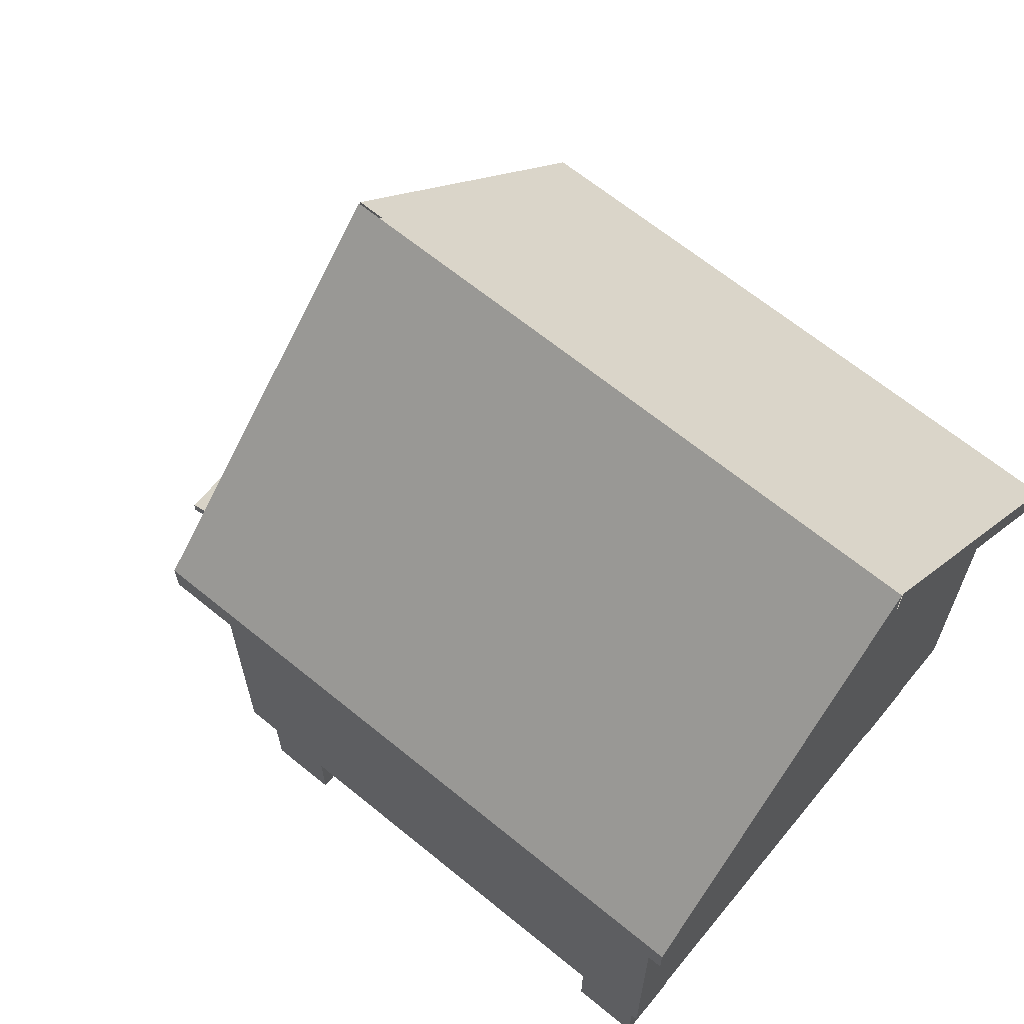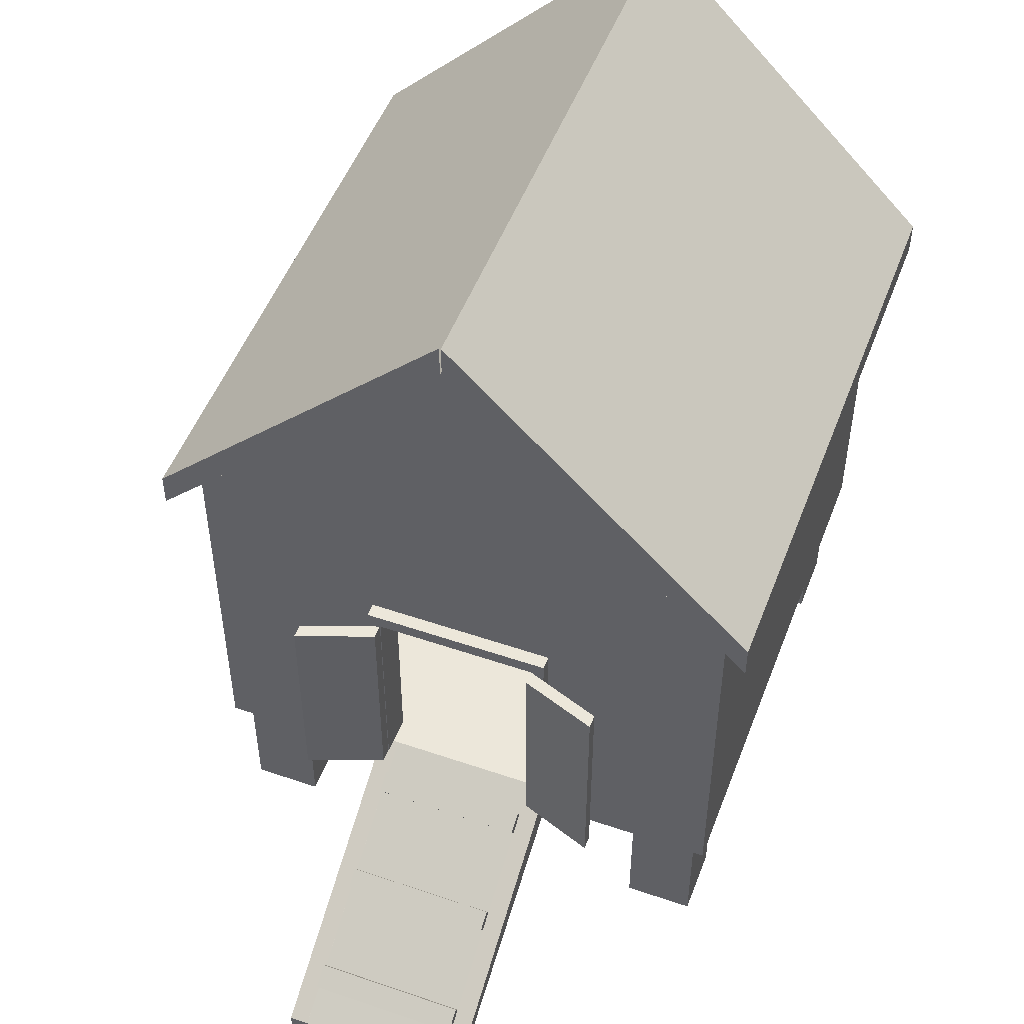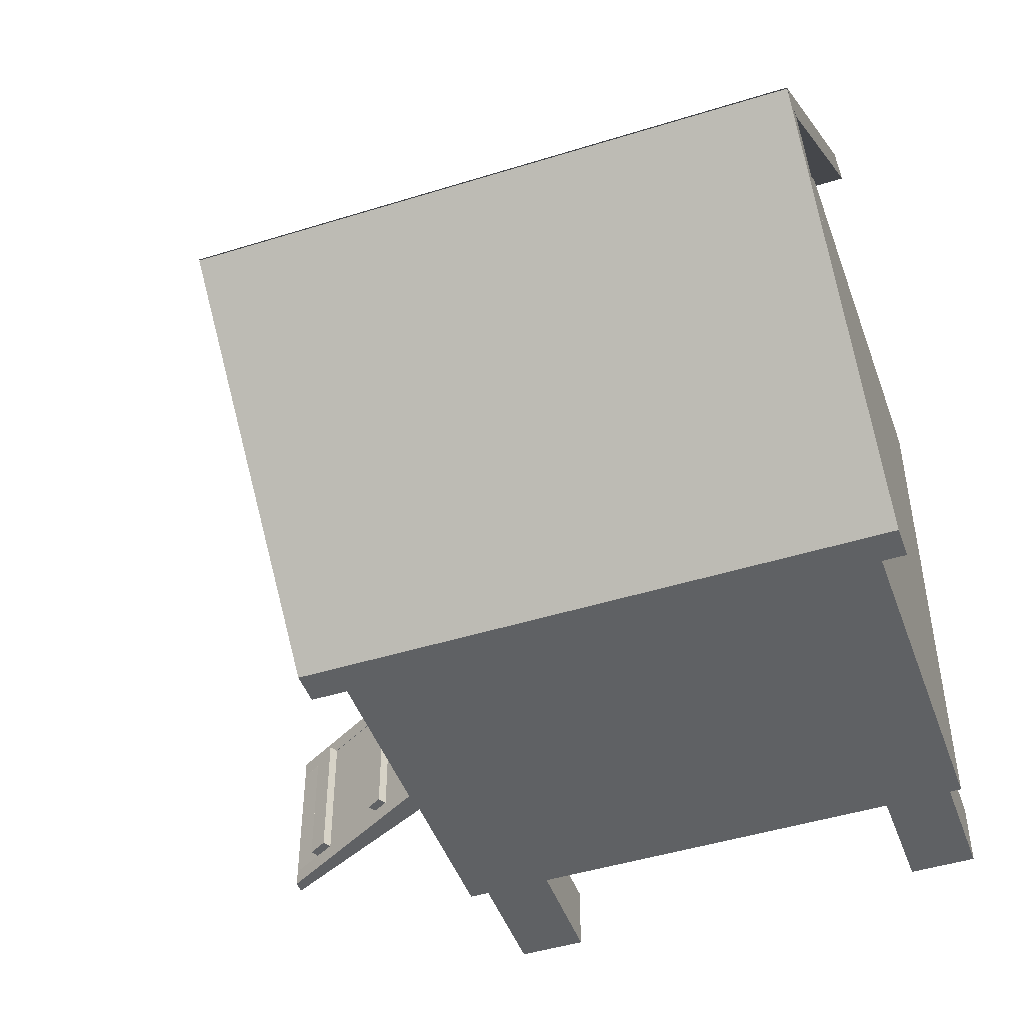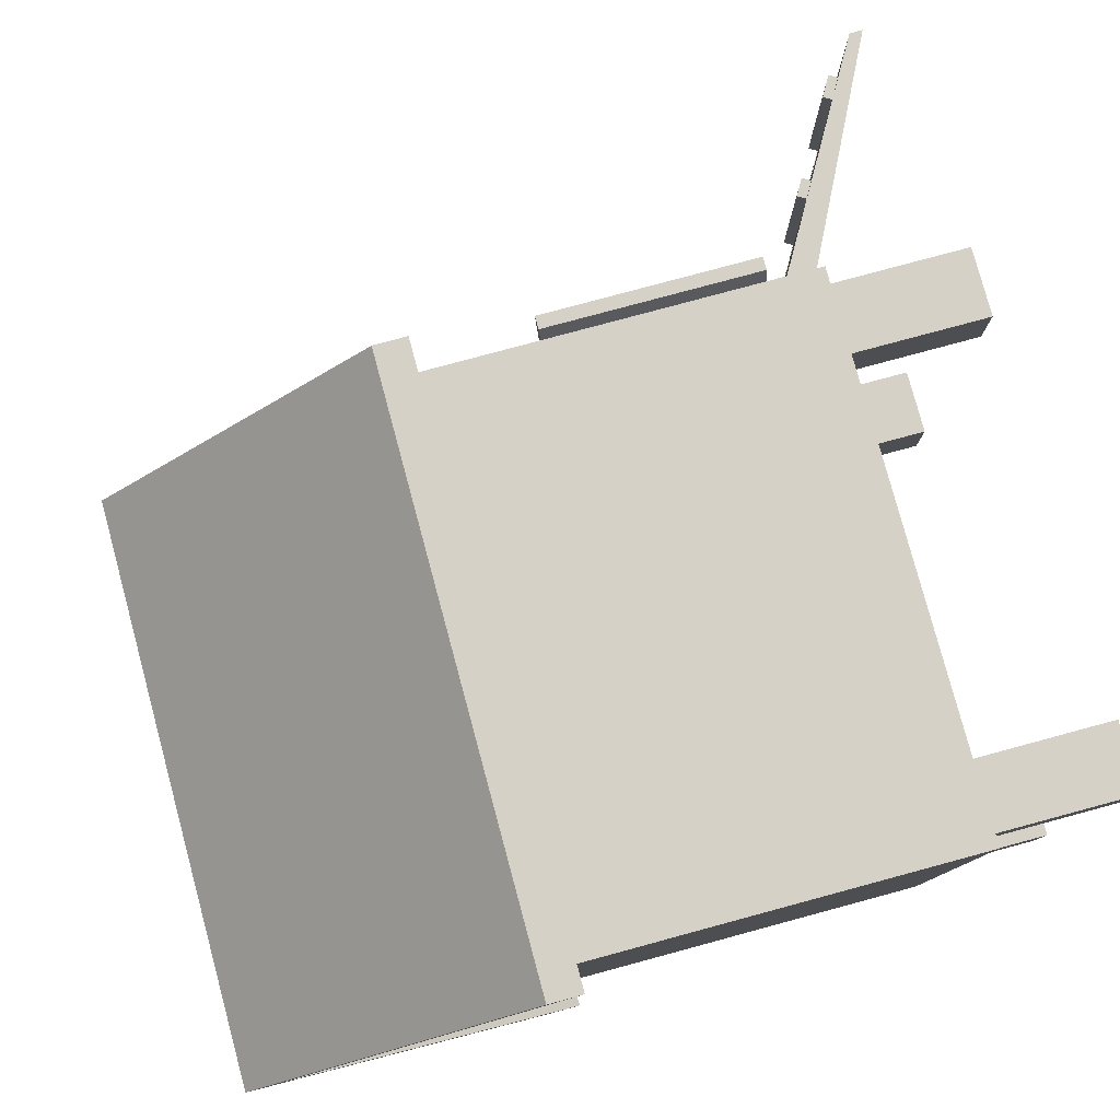
<metadata>
{"format":"obj","ext":"obj","renderer":"f3d","projection":"perspective","resolution":1024,"background":"white","views":[{"elev":65.7,"azim":-140.6,"up":"+Y"},{"elev":50.8,"azim":110.5,"up":"+Y"},{"elev":-46.7,"azim":-160.5,"up":"+Z"},{"elev":79.4,"azim":-105.1,"up":"+Z"}]}
</metadata>
<code>
o ChickenCoop
v 1.4 0.7 1.4
v 1.4 2.8 1.4
v 1.4 2.1 1.4
v 1.4 0.7 0.4865
v 1.4 2.1 0.4865
v 1.26 0.875 0.4865
v 1.26 2.1 0.4865
v 1.26 0.875 0.4165
v 1.26 2.03 0.4165
v 1.47 2.03 0.4165
v 1.47 0.875 0.4165
v 1.47 2.1 0.4865
v 1.47 0.875 0.4865
v 1.26 2.03 -0.001874
v 1.26 2.1 -0.001895
v 1.47 2.03 -0.001874
v 1.47 2.1 -0.001895
v 1.471 0.875 0.4196
v 1.471 2.03 0.4196
v 1.614 0.875 0.8126
v 1.614 2.03 0.8126
v 1.541 0.875 0.4196
v 1.541 2.03 0.4196
v 1.684 0.875 0.8126
v 1.684 2.03 0.8126
v 2.8 0.07 0.4865
v 1.4 0.875 0.3889
v 2.8 0.07 0.3889
v 2.62 0.1706 0.3889
v 1.552 0.787 0.3889
v 2.513 0.2323 0.3889
v 1.648 0.7315 0.3889
v 2.124 0.4569 0.3889
v 2.037 0.5068 0.3889
v 1.4 0.7 0.4865
v 1.4 0.875 0.4865
v 2.8 0 0.4865
v 1.4 0.7 -0.001745
v 2.8 0 -0.001745
v 2.8 0.07 -0.001745
v 1.648 0.7315 -0.006382
v 2.037 0.5068 -0.006381
v 2.513 0.2323 -0.006628
v 2.124 0.4569 -0.006628
v 2.8 0.07 -0.006628
v 2.62 0.1706 -0.006628
v 1.4 0.875 -0.006628
v 1.552 0.787 -0.006628
v 2.62 0.1706 0.3889
v 1.552 0.787 0.3889
v 2.513 0.2323 0.3889
v 1.648 0.7315 0.3889
v 2.124 0.4569 0.3889
v 2.037 0.5068 0.3889
v 2.15 0.5024 0.3889
v 2.064 0.5523 0.3889
v 2.539 0.2777 0.3889
v 2.646 0.2161 0.3889
v 1.579 0.8324 0.3889
v 1.675 0.7769 0.3889
v 2.62 0.1706 -0.006628
v 2.513 0.2323 -0.006628
v 2.646 0.2161 -0.006628
v 2.539 0.2777 -0.006628
v 2.124 0.4569 -0.006628
v 2.037 0.5068 -0.006628
v 2.15 0.5024 -0.006628
v 2.064 0.5523 -0.006628
v 1.552 0.787 -0.006628
v 1.648 0.7315 -0.006628
v 1.579 0.8324 -0.006628
v 1.675 0.7769 -0.006628
v 1.4 0.7 -1.4
v 1.4 2.8 -1.4
v 1.4 4.2 0
v 1.4 2.1 -1.4
v 1.4 2.1 0
v 1.4 0.7 -0.4865
v 1.4 2.1 -0.4865
v 1.26 0.875 -0.4865
v 1.26 2.1 -0.4865
v 1.26 0.875 -0.4165
v 1.26 2.03 -0.4165
v 1.47 2.03 -0.4165
v 1.47 0.875 -0.4165
v 1.47 2.1 -0.4865
v 1.47 0.875 -0.4865
v 1.26 2.03 0.001874
v 1.26 2.1 0.001895
v 1.47 2.03 0.001874
v 1.47 2.1 0.001895
v 1.471 0.875 -0.4196
v 1.471 2.03 -0.4196
v 1.614 0.875 -0.8126
v 1.614 2.03 -0.8126
v 1.541 0.875 -0.4196
v 1.541 2.03 -0.4196
v 1.684 0.875 -0.8126
v 1.684 2.03 -0.8126
v 2.8 0.07 -0.4865
v 1.4 0.875 -0.3889
v 2.8 0.07 -0.3889
v 2.62 0.1706 -0.3889
v 1.552 0.787 -0.3889
v 2.513 0.2323 -0.3889
v 1.648 0.7315 -0.3889
v 2.124 0.4569 -0.3889
v 2.037 0.5068 -0.3889
v 1.4 0.7 -0.4865
v 1.4 0.875 -0.4865
v 2.8 0 -0.4865
v 1.4 0.7 0.001745
v 2.8 0 0.001745
v 2.8 0.07 0.001745
v 1.648 0.7315 0.006382
v 2.037 0.5068 0.006381
v 2.513 0.2323 0.006628
v 2.124 0.4569 0.006628
v 2.8 0.07 0.006628
v 2.62 0.1706 0.006628
v 1.4 0.875 0.006628
v 1.552 0.787 0.006628
v 2.62 0.1706 -0.3889
v 1.552 0.787 -0.3889
v 2.513 0.2323 -0.3889
v 1.648 0.7315 -0.3889
v 2.124 0.4569 -0.3889
v 2.037 0.5068 -0.3889
v 2.15 0.5024 -0.3889
v 2.064 0.5523 -0.3889
v 2.539 0.2777 -0.3889
v 2.646 0.2161 -0.3889
v 1.579 0.8324 -0.3889
v 1.675 0.7769 -0.3889
v 2.62 0.1706 0.006628
v 2.513 0.2323 0.006628
v 2.646 0.2161 0.006628
v 2.539 0.2777 0.006628
v 2.124 0.4569 0.006628
v 2.037 0.5068 0.006628
v 2.15 0.5024 0.006628
v 2.064 0.5523 0.006628
v 1.552 0.787 0.006628
v 1.648 0.7315 0.006628
v 1.579 0.8324 0.006628
v 1.675 0.7769 0.006628
v -1.4 0.7 1.4
v -1.4 2.8 1.4
v -1.4 0.7 -1.4
v -1.4 2.8 -1.4
v -1.4 0.7 0
v -1.4 4.2 0
v -1.4 0.7 1.4
v -1.4 2.8 1.4
v -1.4 0.7 -1.4
v -1.4 2.8 -1.4
v -1.4 0.7 0
v -1.4 4.2 0
v 0.98 0 0.98
v 0.98 0.7 0.98
v 1.33 0 0.98
v 1.33 0.7 0.98
v 0.98 0 1.33
v 0.98 0.7 1.33
v 1.33 0 1.33
v 1.33 0.7 1.33
v 1.54 2.66 1.54
v 1.54 4.2 0.004375
v 1.54 2.835 1.54
v 1.54 4.375 0.004624
v -0.98 0 0.98
v -0.98 0.7 0.98
v -1.33 0 0.98
v -1.33 0.7 0.98
v -0.98 0 1.33
v -0.98 0.7 1.33
v -1.33 0 1.33
v -1.33 0.7 1.33
v -1.54 2.66 1.54
v -1.54 4.2 0.004375
v -1.54 2.835 1.54
v -1.54 4.375 0.004624
v 0 2.66 1.54
v 0 4.2 0.004375
v 0 2.835 1.54
v 0 4.375 0.004624
v 0.98 0 -0.98
v 0.98 0.7 -0.98
v 1.33 0 -0.98
v 1.33 0.7 -0.98
v 0.98 0 -1.33
v 0.98 0.7 -1.33
v 1.33 0 -1.33
v 1.33 0.7 -1.33
v 1.54 2.66 -1.54
v 1.54 4.2 -0.004375
v 1.54 2.835 -1.54
v 1.54 4.375 -0.004624
v -0.98 0 -0.98
v -0.98 0.7 -0.98
v -1.33 0 -0.98
v -1.33 0.7 -0.98
v -0.98 0 -1.33
v -0.98 0.7 -1.33
v -1.33 0 -1.33
v -1.33 0.7 -1.33
v -1.54 2.66 -1.54
v -1.54 4.2 -0.004375
v -1.54 2.835 -1.54
v -1.54 4.375 -0.004624
v 0 2.66 -1.54
v 0 4.2 -0.004375
v 0 2.835 -1.54
v 0 4.375 -0.004624
v 1.4 0.7 1.4
v 1.4 2.8 1.4
v 1.4 0.7 1.4
v -0.01355 0.7 1.4
v -1.4 0.7 1.4
v -1.4 2.8 1.4
v 0 0.7 1.4
v 0 2.8 1.4
v -1.4 0.7 1.4
v 0.01355 0.7 1.4
v 1.4 0.7 -1.4
v 1.4 2.8 -1.4
v 1.4 0.7 -1.4
v 1.4 0.7 0
v -0.01355 0.7 -1.4
v -0.01355 0.7 0
v -1.4 0.7 -1.4
v -1.4 2.8 -1.4
v 0 0.7 -1.4
v 0 2.8 -1.4
v -1.4 0.7 -1.4
v -1.4 0.7 0
v 0.01355 0.7 -1.4
v 0.01355 0.7 0
v 1.4 0.7 1.4
v 1.4 2.8 1.4
v 1.4 0.7 1.4
v -0.01355 0.7 1.4
v -1.4 0.7 1.4
v -1.4 2.8 1.4
v 0 0.7 1.4
v 0 2.8 1.4
v -1.4 0.7 1.4
v 0.01355 0.7 1.4
v 1.4 0.7 -1.4
v 1.4 2.8 -1.4
v 1.4 0.7 -1.4
v 1.4 0.7 0
v -0.01355 0.7 -1.4
v -0.01355 0.7 0
v -1.4 0.7 -1.4
v -1.4 2.8 -1.4
v 0 0.7 -1.4
v 0 2.8 -1.4
v -1.4 0.7 -1.4
v -1.4 0.7 0
v 0.01355 0.7 -1.4
v 0.01355 0.7 0
v 1.4 2.1 1.4
v 1.4 2.1 0
v 1.4 4.2 0
v 1.26 0.875 0.4165
v 1.26 2.03 0.4165
v 1.26 2.03 0.4165
v 1.26 2.03 0.4165
v 1.47 2.03 0.4165
v 1.47 2.03 0.4165
v 1.47 2.03 0.4165
v 1.47 0.875 0.4165
v 1.26 2.1 -0.001895
v 1.26 2.1 0.4865
v 1.26 2.1 0.4865
v 1.26 2.1 0.4865
v 1.47 2.1 0.4865
v 1.47 2.1 0.4865
v 1.47 2.1 0.4865
v 1.47 2.1 -0.001895
v 1.47 0.875 0.4865
v 1.26 0.875 0.4865
v 1.26 2.03 -0.001874
v 1.47 2.03 -0.001874
v 1.471 2.03 0.4196
v 1.471 2.03 0.4196
v 1.541 2.03 0.4196
v 1.541 2.03 0.4196
v 1.541 0.875 0.4196
v 1.541 0.875 0.4196
v 1.471 0.875 0.4196
v 1.471 0.875 0.4196
v 1.614 0.875 0.8126
v 1.614 0.875 0.8126
v 1.684 0.875 0.8126
v 1.684 0.875 0.8126
v 1.684 2.03 0.8126
v 1.684 2.03 0.8126
v 1.614 2.03 0.8126
v 1.614 2.03 0.8126
v 1.4 0.875 0.4865
v 2.8 0.07 0.4865
v 2.8 0.07 0.4865
v 2.8 0.07 0.3889
v 1.4 0.875 0.3889
v 2.8 0 -0.001745
v 2.8 0 0.4865
v 2.8 0 0.4865
v 1.4 0.7 0.4865
v 2.037 0.5068 0.3889
v 2.124 0.4569 0.3889
v 2.15 0.5024 0.3889
v 2.15 0.5024 0.3889
v 2.064 0.5523 0.3889
v 2.064 0.5523 0.3889
v 2.513 0.2323 0.3889
v 2.539 0.2777 0.3889
v 2.539 0.2777 0.3889
v 2.539 0.2777 -0.006628
v 2.646 0.2161 0.3889
v 2.646 0.2161 0.3889
v 2.646 0.2161 -0.006628
v 1.579 0.8324 -0.006628
v 1.579 0.8324 0.3889
v 1.579 0.8324 0.3889
v 1.675 0.7769 0.3889
v 1.675 0.7769 0.3889
v 1.675 0.7769 -0.006628
v 2.62 0.1706 0.3889
v 1.552 0.787 0.3889
v 1.648 0.7315 0.3889
v 2.064 0.5523 -0.006628
v 2.15 0.5024 -0.006628
v 1.4 2.1 -1.4
v 1.26 0.875 -0.4165
v 1.47 0.875 -0.4165
v 1.47 2.03 -0.4165
v 1.47 2.03 -0.4165
v 1.47 2.03 -0.4165
v 1.26 2.03 -0.4165
v 1.26 2.03 -0.4165
v 1.26 2.03 -0.4165
v 1.26 2.1 0.001895
v 1.47 2.1 0.001895
v 1.47 2.1 -0.4865
v 1.47 2.1 -0.4865
v 1.47 2.1 -0.4865
v 1.26 2.1 -0.4865
v 1.26 2.1 -0.4865
v 1.26 2.1 -0.4865
v 1.47 0.875 -0.4865
v 1.26 0.875 -0.4865
v 1.26 2.03 0.001874
v 1.47 2.03 0.001874
v 1.471 2.03 -0.4196
v 1.471 2.03 -0.4196
v 1.471 0.875 -0.4196
v 1.471 0.875 -0.4196
v 1.541 0.875 -0.4196
v 1.541 0.875 -0.4196
v 1.541 2.03 -0.4196
v 1.541 2.03 -0.4196
v 1.614 0.875 -0.8126
v 1.614 0.875 -0.8126
v 1.614 2.03 -0.8126
v 1.614 2.03 -0.8126
v 1.684 2.03 -0.8126
v 1.684 2.03 -0.8126
v 1.684 0.875 -0.8126
v 1.684 0.875 -0.8126
v 1.4 0.875 -0.4865
v 1.4 0.875 -0.3889
v 2.8 0.07 -0.3889
v 2.8 0.07 -0.4865
v 2.8 0.07 -0.4865
v 2.8 0 0.001745
v 2.8 0 -0.4865
v 2.8 0 -0.4865
v 1.4 0.7 -0.4865
v 2.037 0.5068 -0.3889
v 2.064 0.5523 -0.3889
v 2.064 0.5523 -0.3889
v 2.15 0.5024 -0.3889
v 2.15 0.5024 -0.3889
v 2.124 0.4569 -0.3889
v 2.539 0.2777 0.006628
v 2.539 0.2777 -0.3889
v 2.539 0.2777 -0.3889
v 2.513 0.2323 -0.3889
v 2.646 0.2161 0.006628
v 2.646 0.2161 -0.3889
v 2.646 0.2161 -0.3889
v 1.579 0.8324 0.006628
v 1.675 0.7769 0.006628
v 1.675 0.7769 -0.3889
v 1.675 0.7769 -0.3889
v 1.579 0.8324 -0.3889
v 1.579 0.8324 -0.3889
v 2.62 0.1706 -0.3889
v 1.552 0.787 -0.3889
v 1.648 0.7315 -0.3889
v 2.064 0.5523 0.006628
v 2.15 0.5024 0.006628
v -1.4 0.7 0
v -1.4 4.2 0
v -1.4 0.7 0
v -1.4 4.2 0
v 0.98 0 0.98
v 0.98 0.7 0.98
v 1.33 0.7 0.98
v 1.33 0 0.98
v 1.33 0.7 1.33
v 1.33 0 1.33
v 0.98 0.7 1.33
v 0.98 0 1.33
v 0 4.2 0.004375
v 1.54 4.2 0.004375
v 1.54 2.66 1.54
v 1.54 2.66 1.54
v 0 2.66 1.54
v 0 2.66 1.54
v 0 2.66 1.54
v 0 4.375 0.004624
v 0 2.835 1.54
v 0 2.835 1.54
v 0 2.835 1.54
v 1.54 2.835 1.54
v 1.54 2.835 1.54
v 1.54 4.375 0.004624
v -0.98 0 0.98
v -1.33 0 0.98
v -1.33 0.7 0.98
v -0.98 0.7 0.98
v -1.33 0 1.33
v -1.33 0.7 1.33
v -0.98 0 1.33
v -0.98 0.7 1.33
v -1.54 2.66 1.54
v -1.54 2.66 1.54
v -1.54 4.2 0.004375
v -1.54 4.375 0.004624
v -1.54 2.835 1.54
v -1.54 2.835 1.54
v 0.98 0 -0.98
v 1.33 0 -0.98
v 1.33 0.7 -0.98
v 0.98 0.7 -0.98
v 1.33 0 -1.33
v 1.33 0.7 -1.33
v 0.98 0 -1.33
v 0.98 0.7 -1.33
v 0 4.2 -0.004375
v 0 2.66 -1.54
v 0 2.66 -1.54
v 0 2.66 -1.54
v 1.54 2.66 -1.54
v 1.54 2.66 -1.54
v 1.54 4.2 -0.004375
v 0 4.375 -0.004624
v 1.54 4.375 -0.004624
v 1.54 2.835 -1.54
v 1.54 2.835 -1.54
v 0 2.835 -1.54
v 0 2.835 -1.54
v 0 2.835 -1.54
v -0.98 0 -0.98
v -0.98 0.7 -0.98
v -1.33 0.7 -0.98
v -1.33 0 -0.98
v -1.33 0.7 -1.33
v -1.33 0 -1.33
v -0.98 0.7 -1.33
v -0.98 0 -1.33
v -1.54 4.2 -0.004375
v -1.54 2.66 -1.54
v -1.54 2.66 -1.54
v -1.54 2.835 -1.54
v -1.54 2.835 -1.54
v -1.54 4.375 -0.004624
v 0 0.7 1.4
v 0 2.8 1.4
v 1.4 0.7 0
v -0.01355 0.7 0
v -1.4 0.7 0
v 0.01355 0.7 0
v 0 0.7 -1.4
v 0 2.8 -1.4
v 0 0.7 1.4
v 0 2.8 1.4
v 1.4 0.7 0
v -0.01355 0.7 0
v -1.4 0.7 0
v 0.01355 0.7 0
v 0 0.7 -1.4
v 0 2.8 -1.4
f 2 264 265
f 3 4 5
f 267 273 266
f 275 281 274
f 271 282 11
f 283 12 276
f 268 6 277
f 269 15 284
f 14 272 9
f 10 17 280
f 288 292 286
f 296 300 294
f 291 295 293
f 301 289 287
f 20 19 18
f 23 24 22
f 303 306 302
f 27 48 47
f 33 43 44
f 32 42 41
f 29 45 46
f 40 308 307
f 39 310 38
f 35 26 36
f 312 315 311
f 317 320 62
f 319 323 64
f 325 329 324
f 330 57 51
f 331 71 69
f 332 59 50
f 54 333 66
f 61 58 49
f 65 314 53
f 67 56 55
f 70 60 52
f 74 77 335
f 78 76 79
f 337 341 336
f 345 349 344
f 352 339 85
f 86 353 350
f 342 80 82
f 343 89 81
f 340 88 83
f 84 91 90
f 358 362 356
f 366 370 364
f 365 361 359
f 367 363 369
f 93 94 92
f 98 97 96
f 373 375 372
f 122 101 121
f 117 107 118
f 116 106 115
f 119 103 120
f 378 114 377
f 113 380 379
f 100 109 110
f 382 386 381
f 387 390 136
f 391 389 138
f 395 398 394
f 131 400 125
f 145 401 143
f 133 402 124
f 403 128 140
f 132 135 123
f 385 139 127
f 130 141 129
f 134 144 126
f 405 148 147
f 151 150 152
f 407 154 408
f 157 156 155
f 410 412 409
f 162 414 161
f 166 416 165
f 164 159 163
f 418 421 417
f 425 430 424
f 420 426 422
f 168 169 167
f 432 434 431
f 435 174 173
f 437 178 177
f 171 176 175
f 423 441 184
f 442 427 186
f 185 440 183
f 181 180 179
f 446 448 445
f 449 190 189
f 451 194 193
f 187 192 191
f 454 459 453
f 461 464 460
f 465 458 455
f 197 196 195
f 468 470 467
f 202 472 201
f 206 474 205
f 204 199 203
f 475 456 212
f 466 480 214
f 477 213 211
f 208 209 207
f 482 215 481
f 484 217 483
f 219 222 221
f 223 486 485
f 225 488 487
f 227 230 228
f 234 231 233
f 238 235 236
f 239 490 489
f 241 492 491
f 246 243 245
f 494 247 493
f 496 249 495
f 254 251 252
f 255 258 257
f 259 262 260
f 2 263 264
f 3 1 4
f 267 270 273
f 275 278 281
f 271 279 282
f 283 13 12
f 268 8 6
f 269 7 15
f 14 285 272
f 10 16 17
f 288 290 292
f 296 298 300
f 291 297 295
f 301 299 289
f 20 21 19
f 23 25 24
f 303 305 306
f 27 30 48
f 33 31 43
f 32 34 42
f 29 28 45
f 40 304 308
f 39 309 310
f 35 37 26
f 312 313 315
f 317 318 320
f 319 321 323
f 325 327 329
f 330 322 57
f 331 326 71
f 332 328 59
f 54 316 333
f 61 63 58
f 65 334 314
f 67 68 56
f 70 72 60
f 74 75 77
f 78 73 76
f 337 338 341
f 345 346 349
f 352 347 339
f 86 87 353
f 342 351 80
f 343 354 89
f 340 355 88
f 84 348 91
f 358 360 362
f 366 368 370
f 365 371 361
f 367 357 363
f 93 95 94
f 98 99 97
f 373 374 375
f 122 104 101
f 117 105 107
f 116 108 106
f 119 102 103
f 378 376 114
f 113 112 380
f 100 111 109
f 382 384 386
f 387 388 390
f 391 392 389
f 395 396 398
f 131 393 400
f 145 399 401
f 133 397 402
f 403 383 128
f 132 137 135
f 385 404 139
f 130 142 141
f 134 146 144
f 405 406 148
f 151 149 150
f 407 153 154
f 157 158 156
f 410 411 412
f 162 413 414
f 166 415 416
f 164 160 159
f 418 419 421
f 425 428 430
f 420 429 426
f 168 170 169
f 432 433 434
f 435 436 174
f 437 438 178
f 171 172 176
f 423 439 441
f 442 443 427
f 185 444 440
f 181 182 180
f 446 447 448
f 449 450 190
f 451 452 194
f 187 188 192
f 454 457 459
f 461 462 464
f 465 463 458
f 197 198 196
f 468 469 470
f 202 471 472
f 206 473 474
f 204 200 199
f 475 476 456
f 466 478 480
f 477 479 213
f 208 210 209
f 482 216 215
f 484 218 217
f 219 220 222
f 223 224 486
f 225 226 488
f 227 229 230
f 234 232 231
f 238 237 235
f 239 240 490
f 241 242 492
f 246 244 243
f 494 248 247
f 496 250 249
f 254 253 251
f 255 256 258
f 259 261 262

</code>
